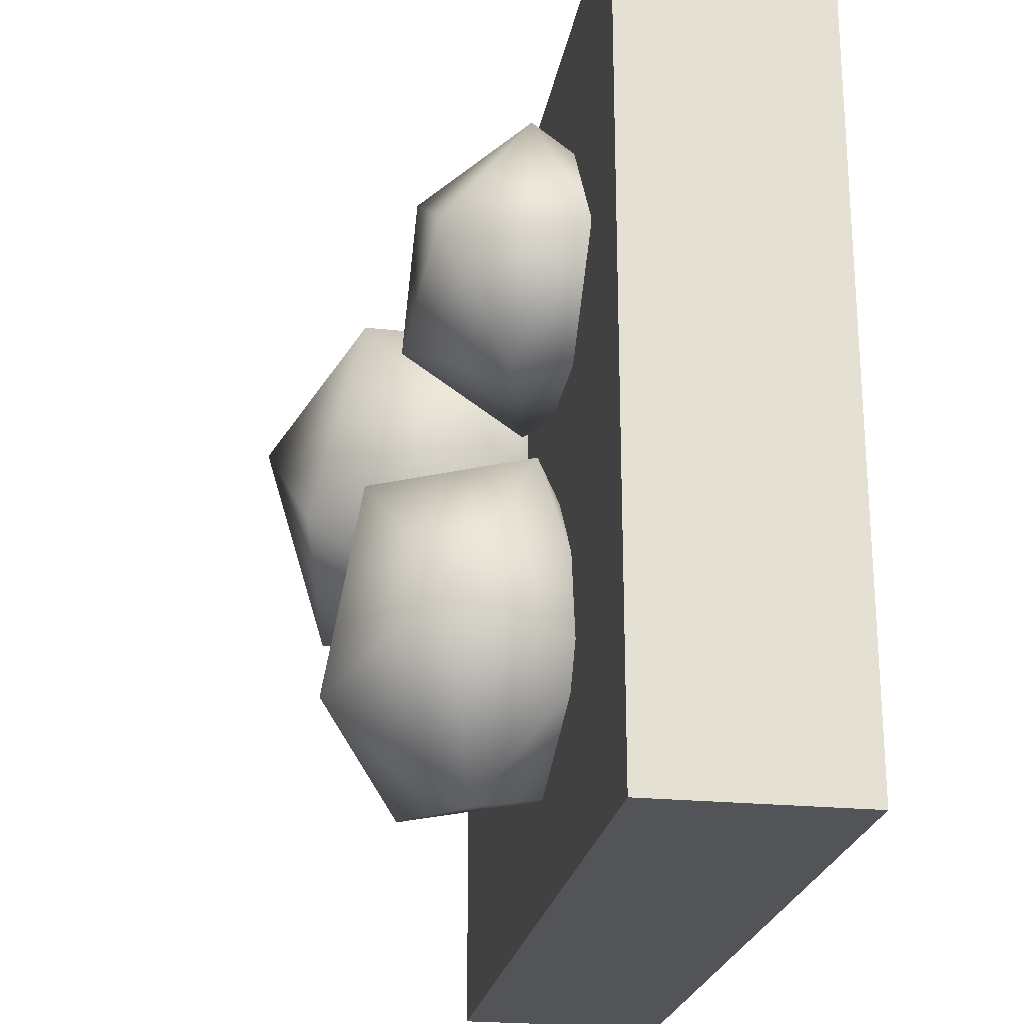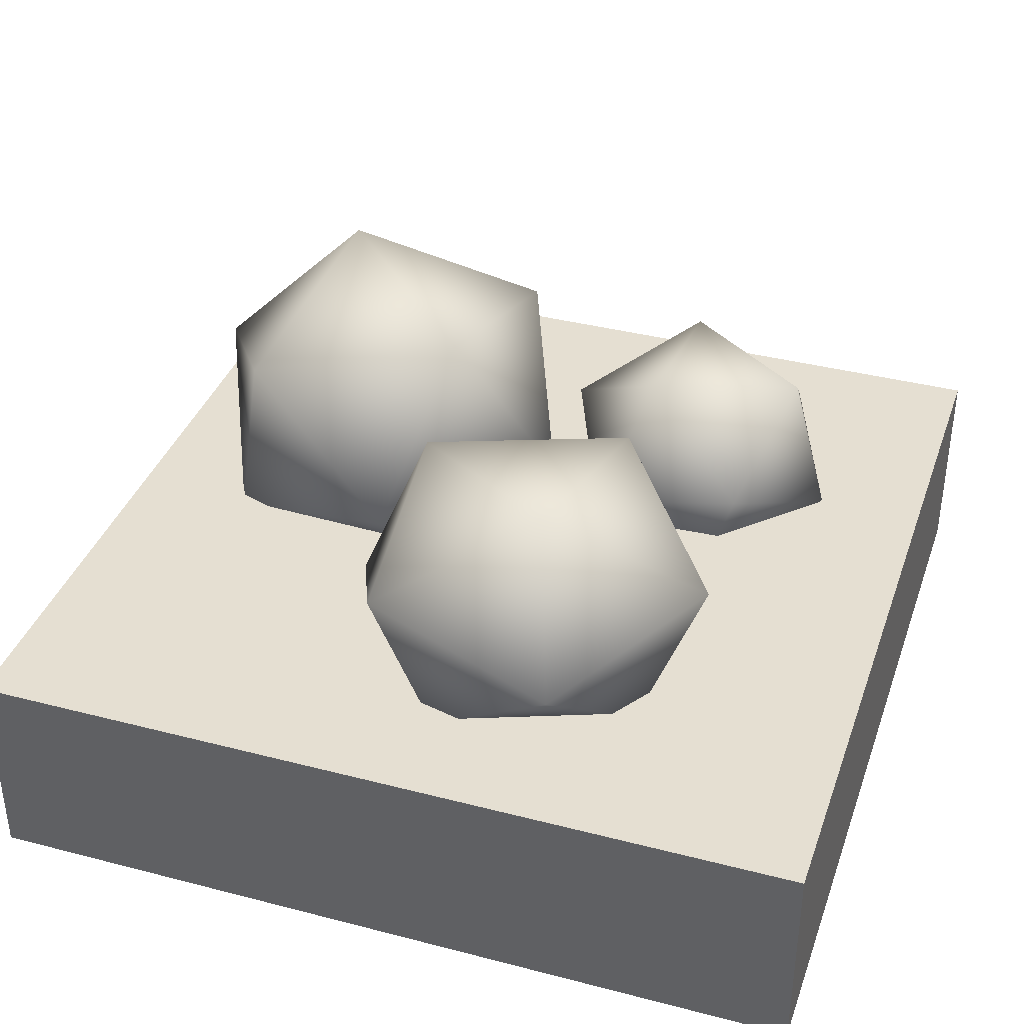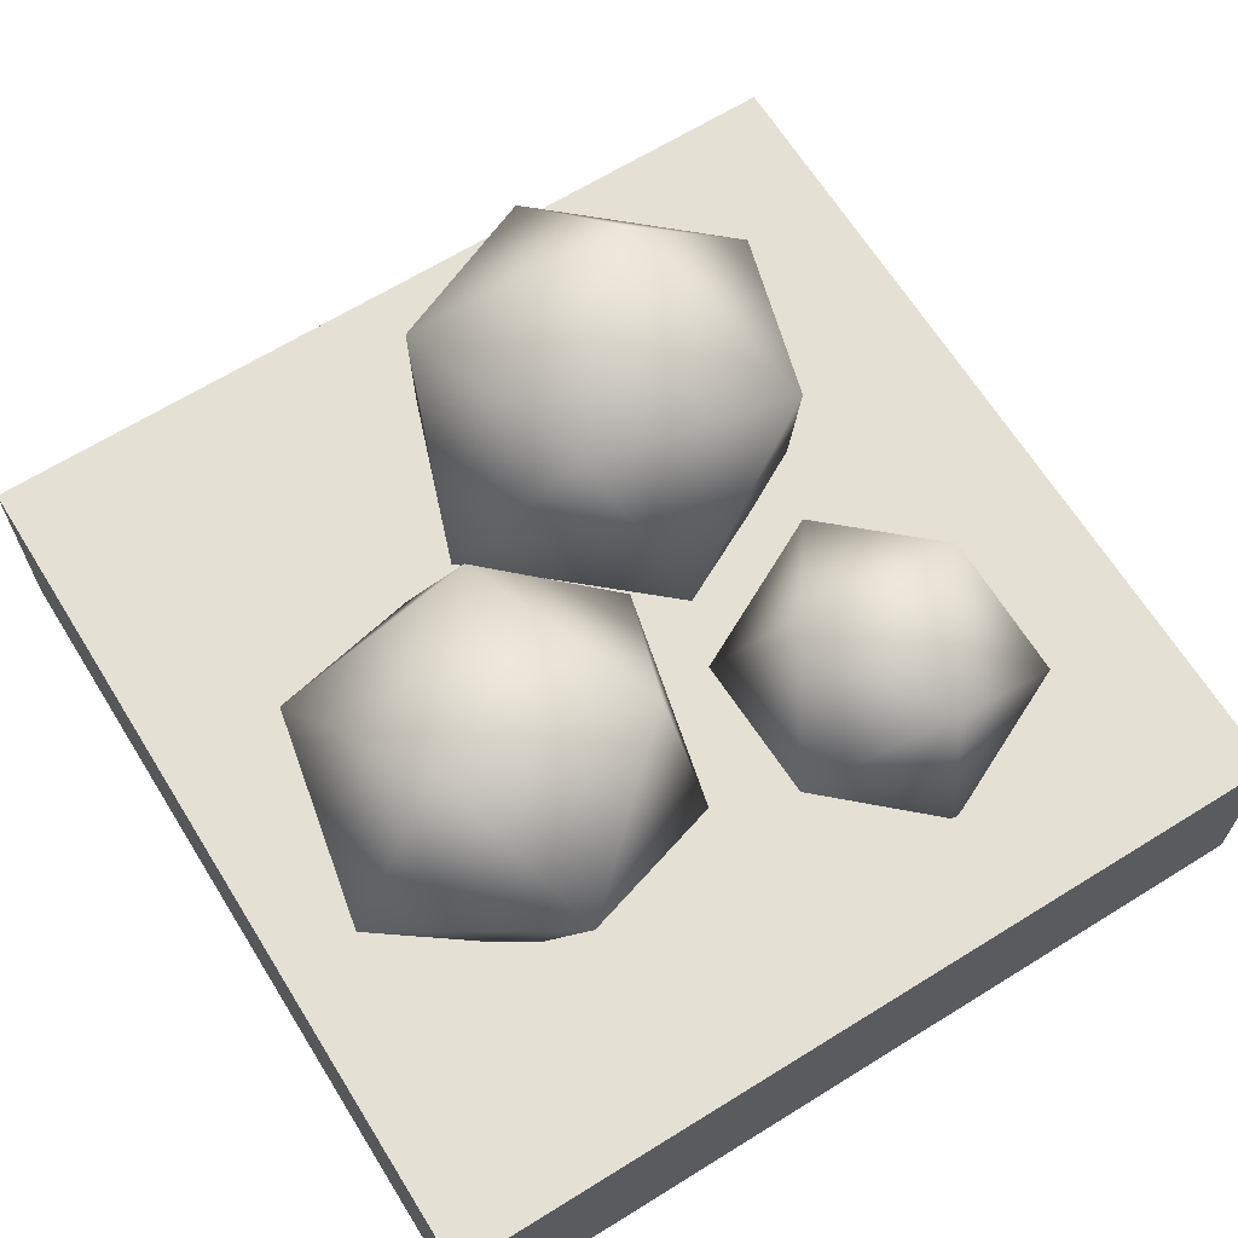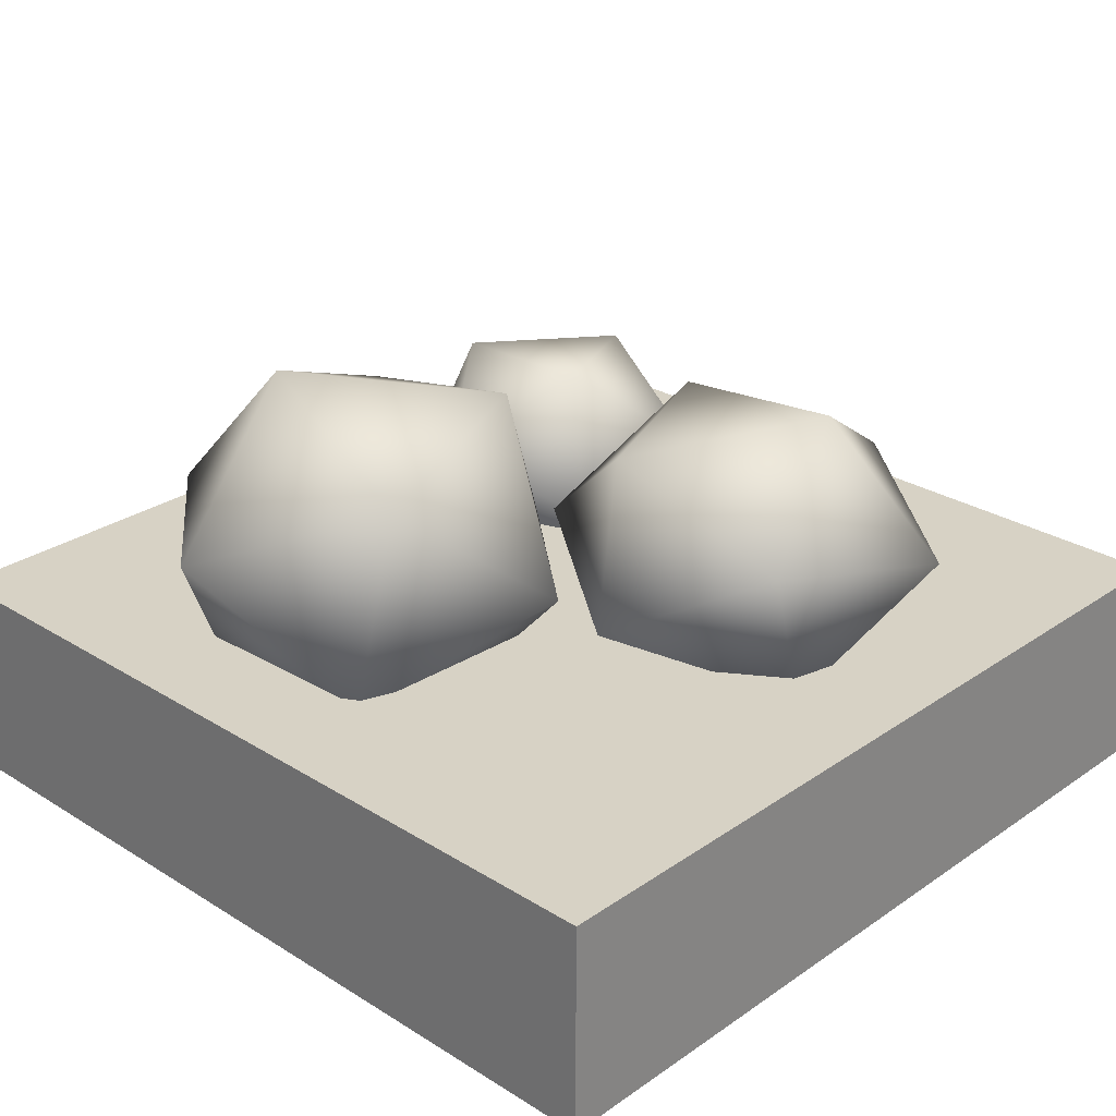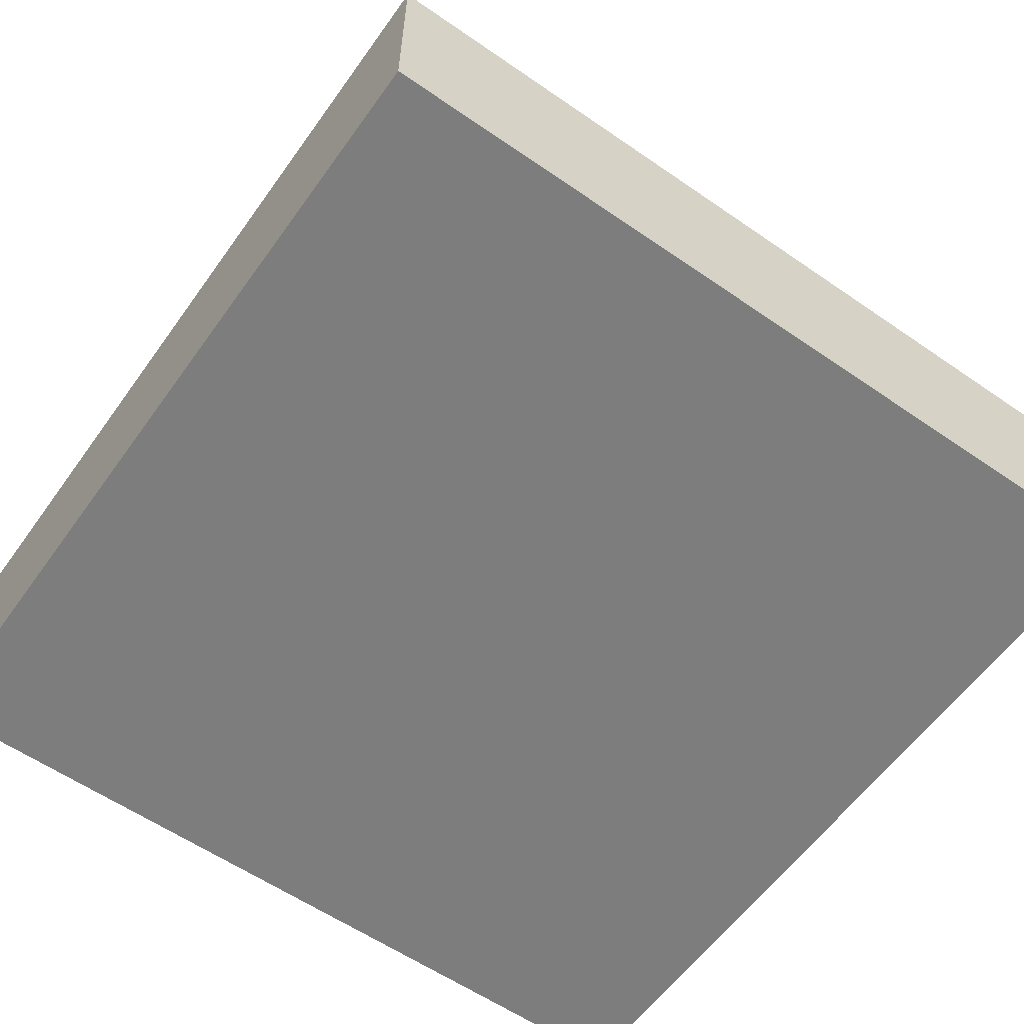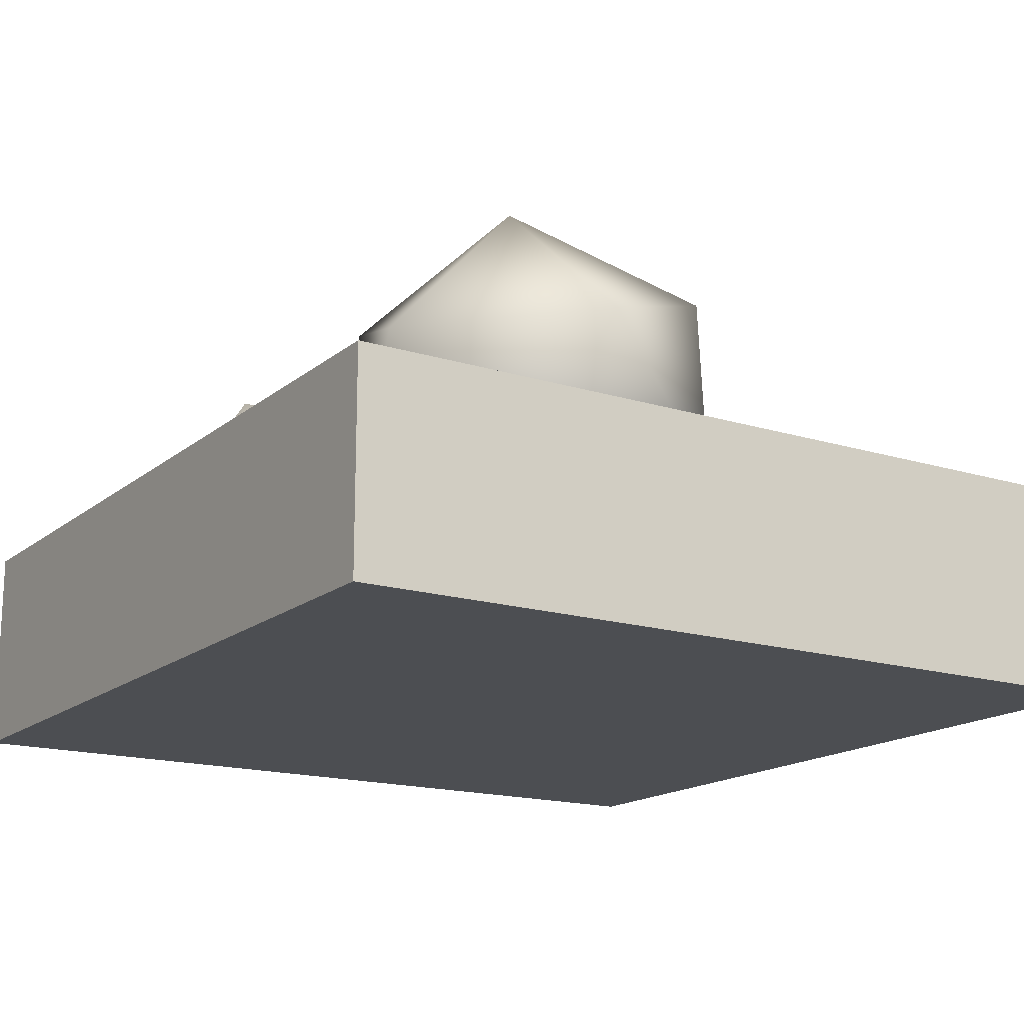
<metadata>
{"format":"obj","ext":"obj","renderer":"f3d","projection":"perspective","resolution":1024,"background":"white","views":[{"elev":-23.5,"azim":-99.5,"up":"+Z"},{"elev":37.3,"azim":-161.6,"up":"+Y"},{"elev":66.0,"azim":-121.9,"up":"+Y"},{"elev":27.4,"azim":133.6,"up":"+Y"},{"elev":-59.1,"azim":144.6,"up":"+Y"},{"elev":-16.5,"azim":57.6,"up":"+Y"}]}
</metadata>
<code>
v  -1 0 1
v  -1 0 -1
v  1 0 -1
v  1 0 1
v  -1 0.5 1
v  1 0.5 1
v  1 0.5 -1
v  -1 0.5 -1
v  0.5404 1.099 0.3499
v  0.153 1.021 0.0147
v  0.0993 0.8993 0.5137
v  0.5571 0.7374 0.6821
v  0.8937 0.7586 0.287
v  0.644 0.9337 -0.1254
v  0.2669 0.6324 -0.2554
v  -0.0697 0.6112 0.1396
v  0.18 0.4362 0.5521
v  0.671 0.3492 0.412
v  0.7247 0.4705 -0.0871
v  0.2836 0.2712 0.0767
v  0.2612 0.5862 -0.3705
v  0.1032 0.7983 -0.7433
v  0.1182 0.9435 -0.2922
v  -0.0093 0.6703 0.0216
v  -0.103 0.3562 -0.2355
v  -0.0335 0.4354 -0.7083
v  -0.3587 0.6995 -0.8387
v  -0.265 1.014 -0.5816
v  -0.3345 0.9345 -0.1088
v  -0.4712 0.5715 -0.0738
v  -0.4862 0.4263 -0.5249
v  -0.6293 0.7837 -0.4466
v  -0.0546 0.6689 0.4288
v  -0.1552 0.3468 0.3935
v  -0.1992 0.5575 0.1017
v  -0.3072 0.8551 0.2399
v  -0.33 0.8283 0.6171
v  -0.236 0.5141 0.7121
v  -0.4928 0.307 0.5601
v  -0.47 0.3338 0.1829
v  -0.564 0.648 0.0879
v  -0.6448 0.8154 0.4065
v  -0.6008 0.6047 0.6983
v  -0.7454 0.4932 0.3712
g StaticMaterial
f 1 2 3 4
f 5 6 7 8
f 1 4 6 5
f 4 3 7 6
f 3 2 8 7
f 2 1 5 8
f 9 10 11
f 9 11 12
f 9 12 13
f 9 13 14
f 9 14 10
f 10 15 16
f 11 16 17
f 12 17 18
f 13 18 19
f 14 19 15
f 16 11 10
f 17 12 11
f 18 13 12
f 19 14 13
f 15 10 14
f 20 17 16
f 20 18 17
f 20 19 18
f 20 15 19
f 20 16 15
f 21 22 23
f 21 23 24
f 21 24 25
f 21 25 26
f 21 26 22
f 22 27 28
f 23 28 29
f 24 29 30
f 25 30 31
f 26 31 27
f 28 23 22
f 29 24 23
f 30 25 24
f 31 26 25
f 27 22 26
f 32 29 28
f 32 30 29
f 32 31 30
f 32 27 31
f 32 28 27
f 33 34 35
f 33 35 36
f 33 36 37
f 33 37 38
f 33 38 34
f 34 39 40
f 35 40 41
f 36 41 42
f 37 42 43
f 38 43 39
f 40 35 34
f 41 36 35
f 42 37 36
f 43 38 37
f 39 34 38
f 44 41 40
f 44 42 41
f 44 43 42
f 44 39 43
f 44 40 39

</code>
